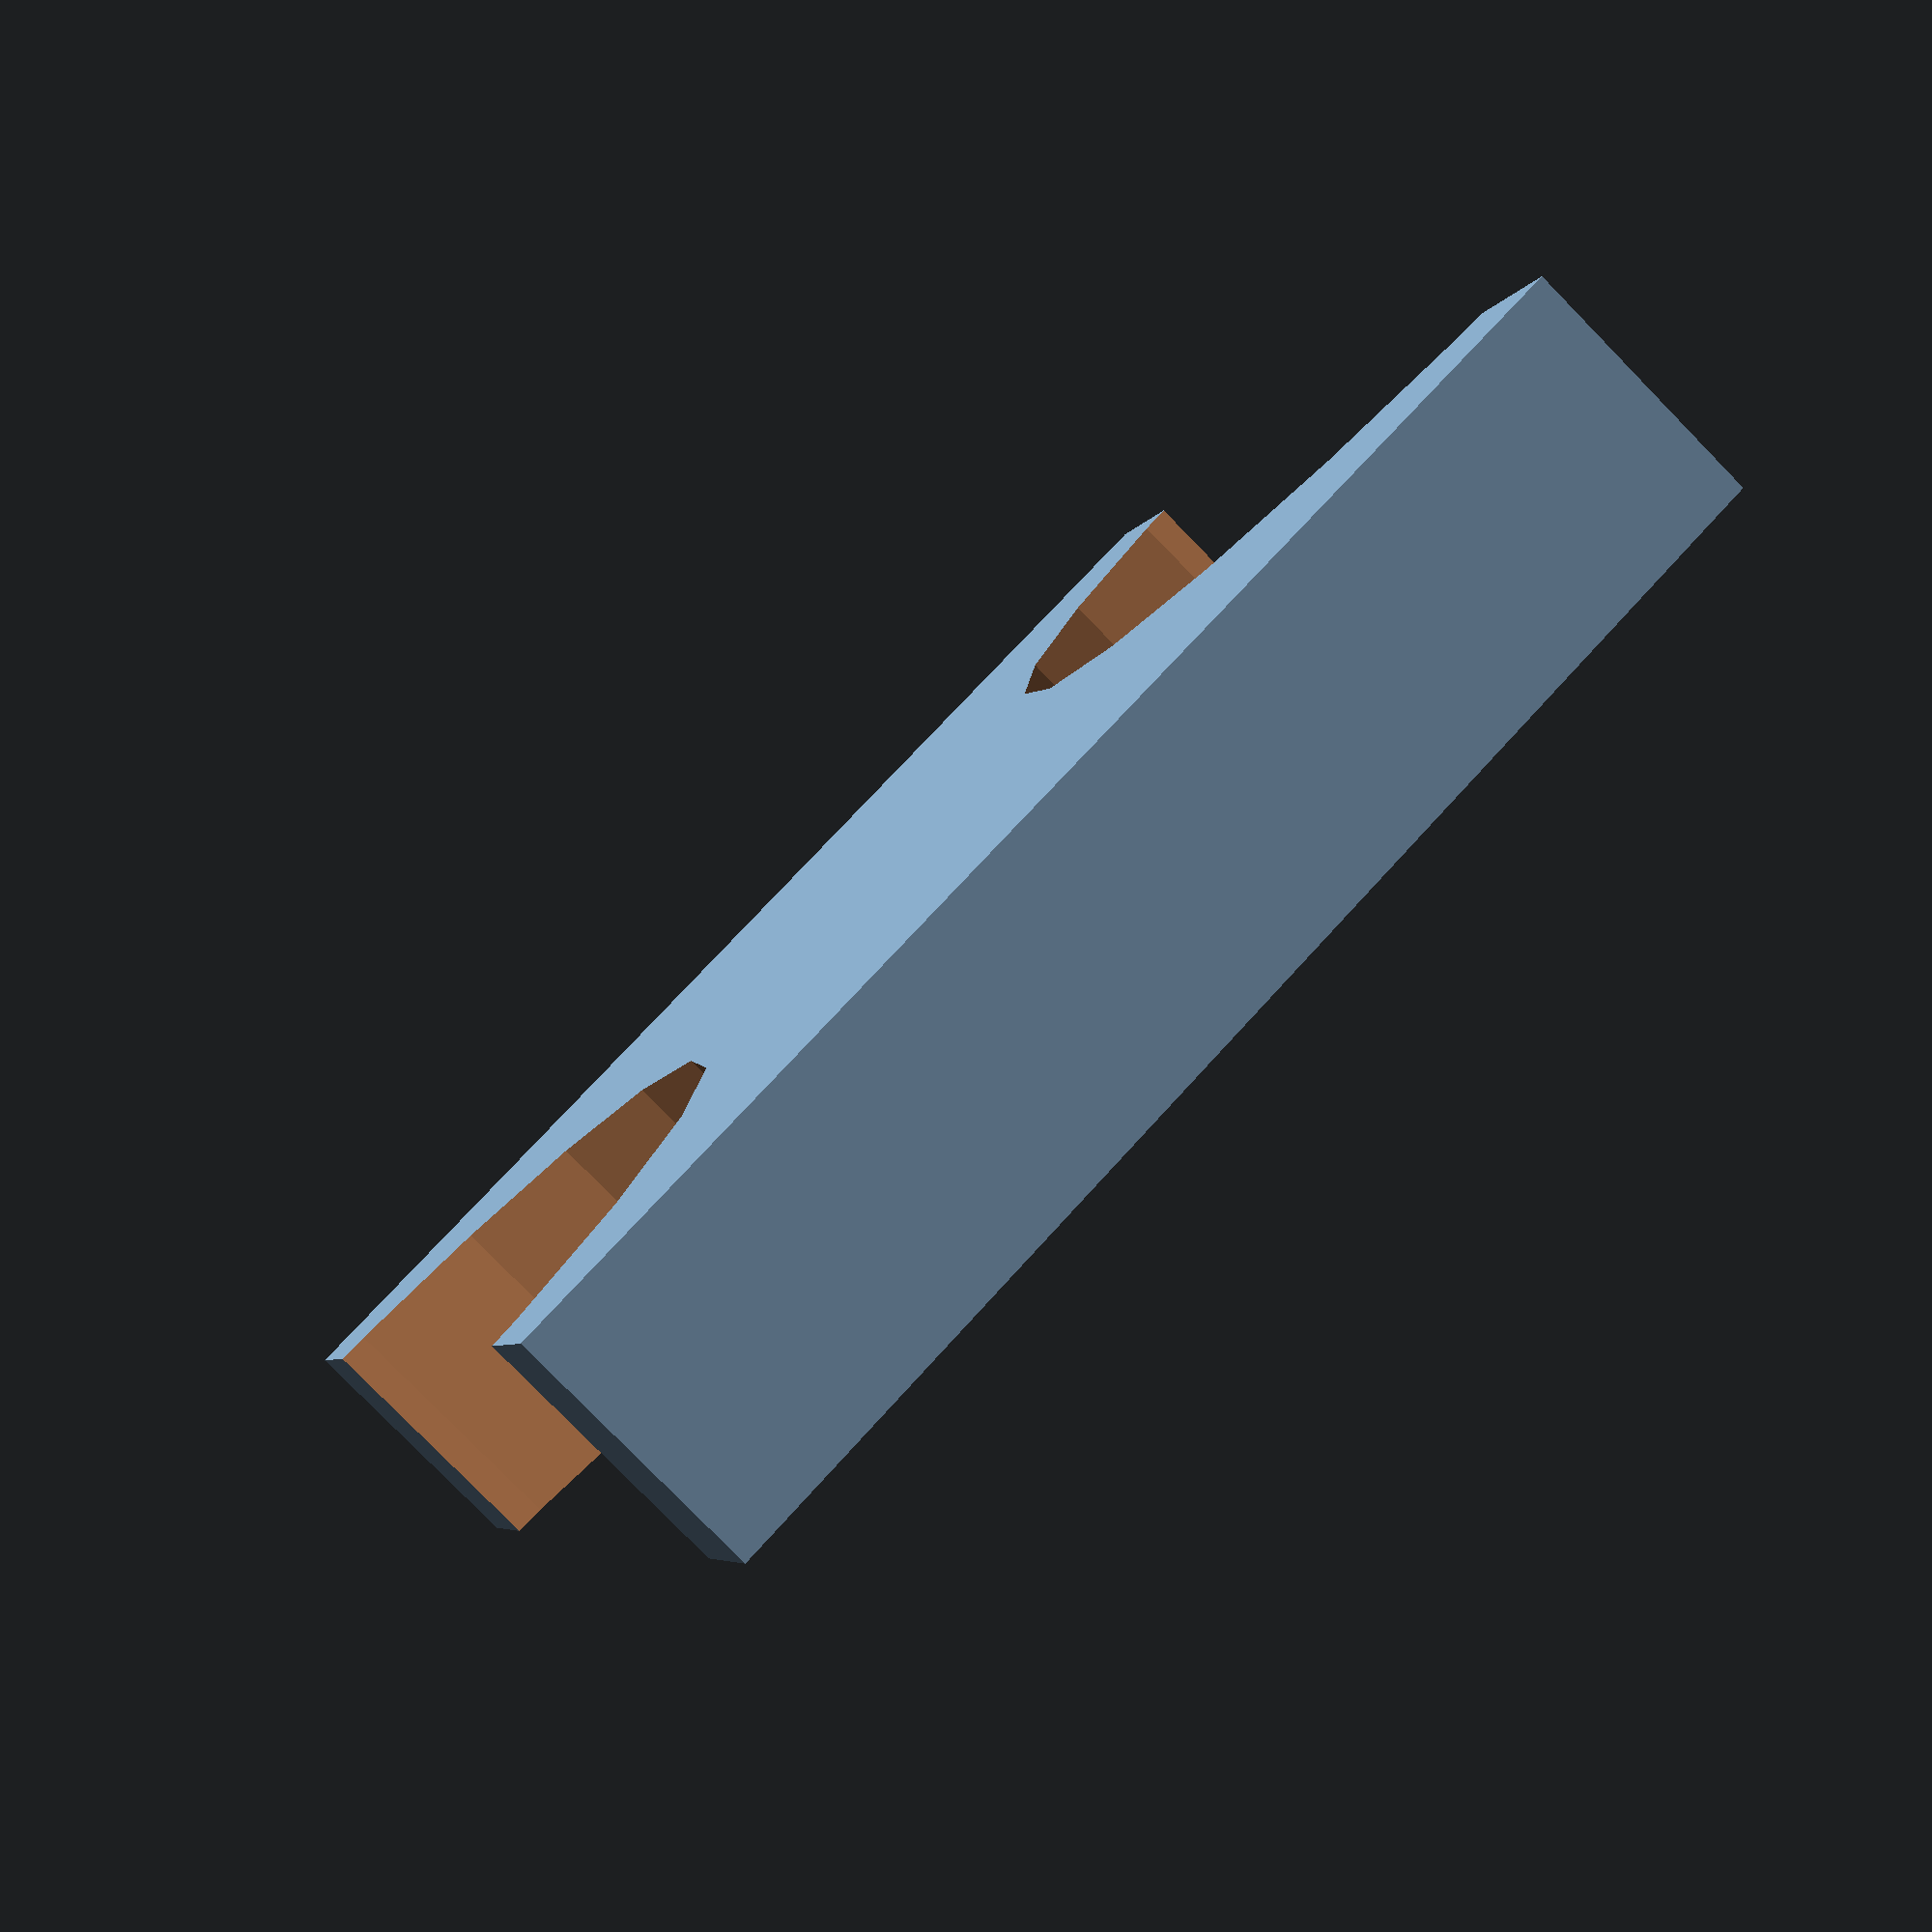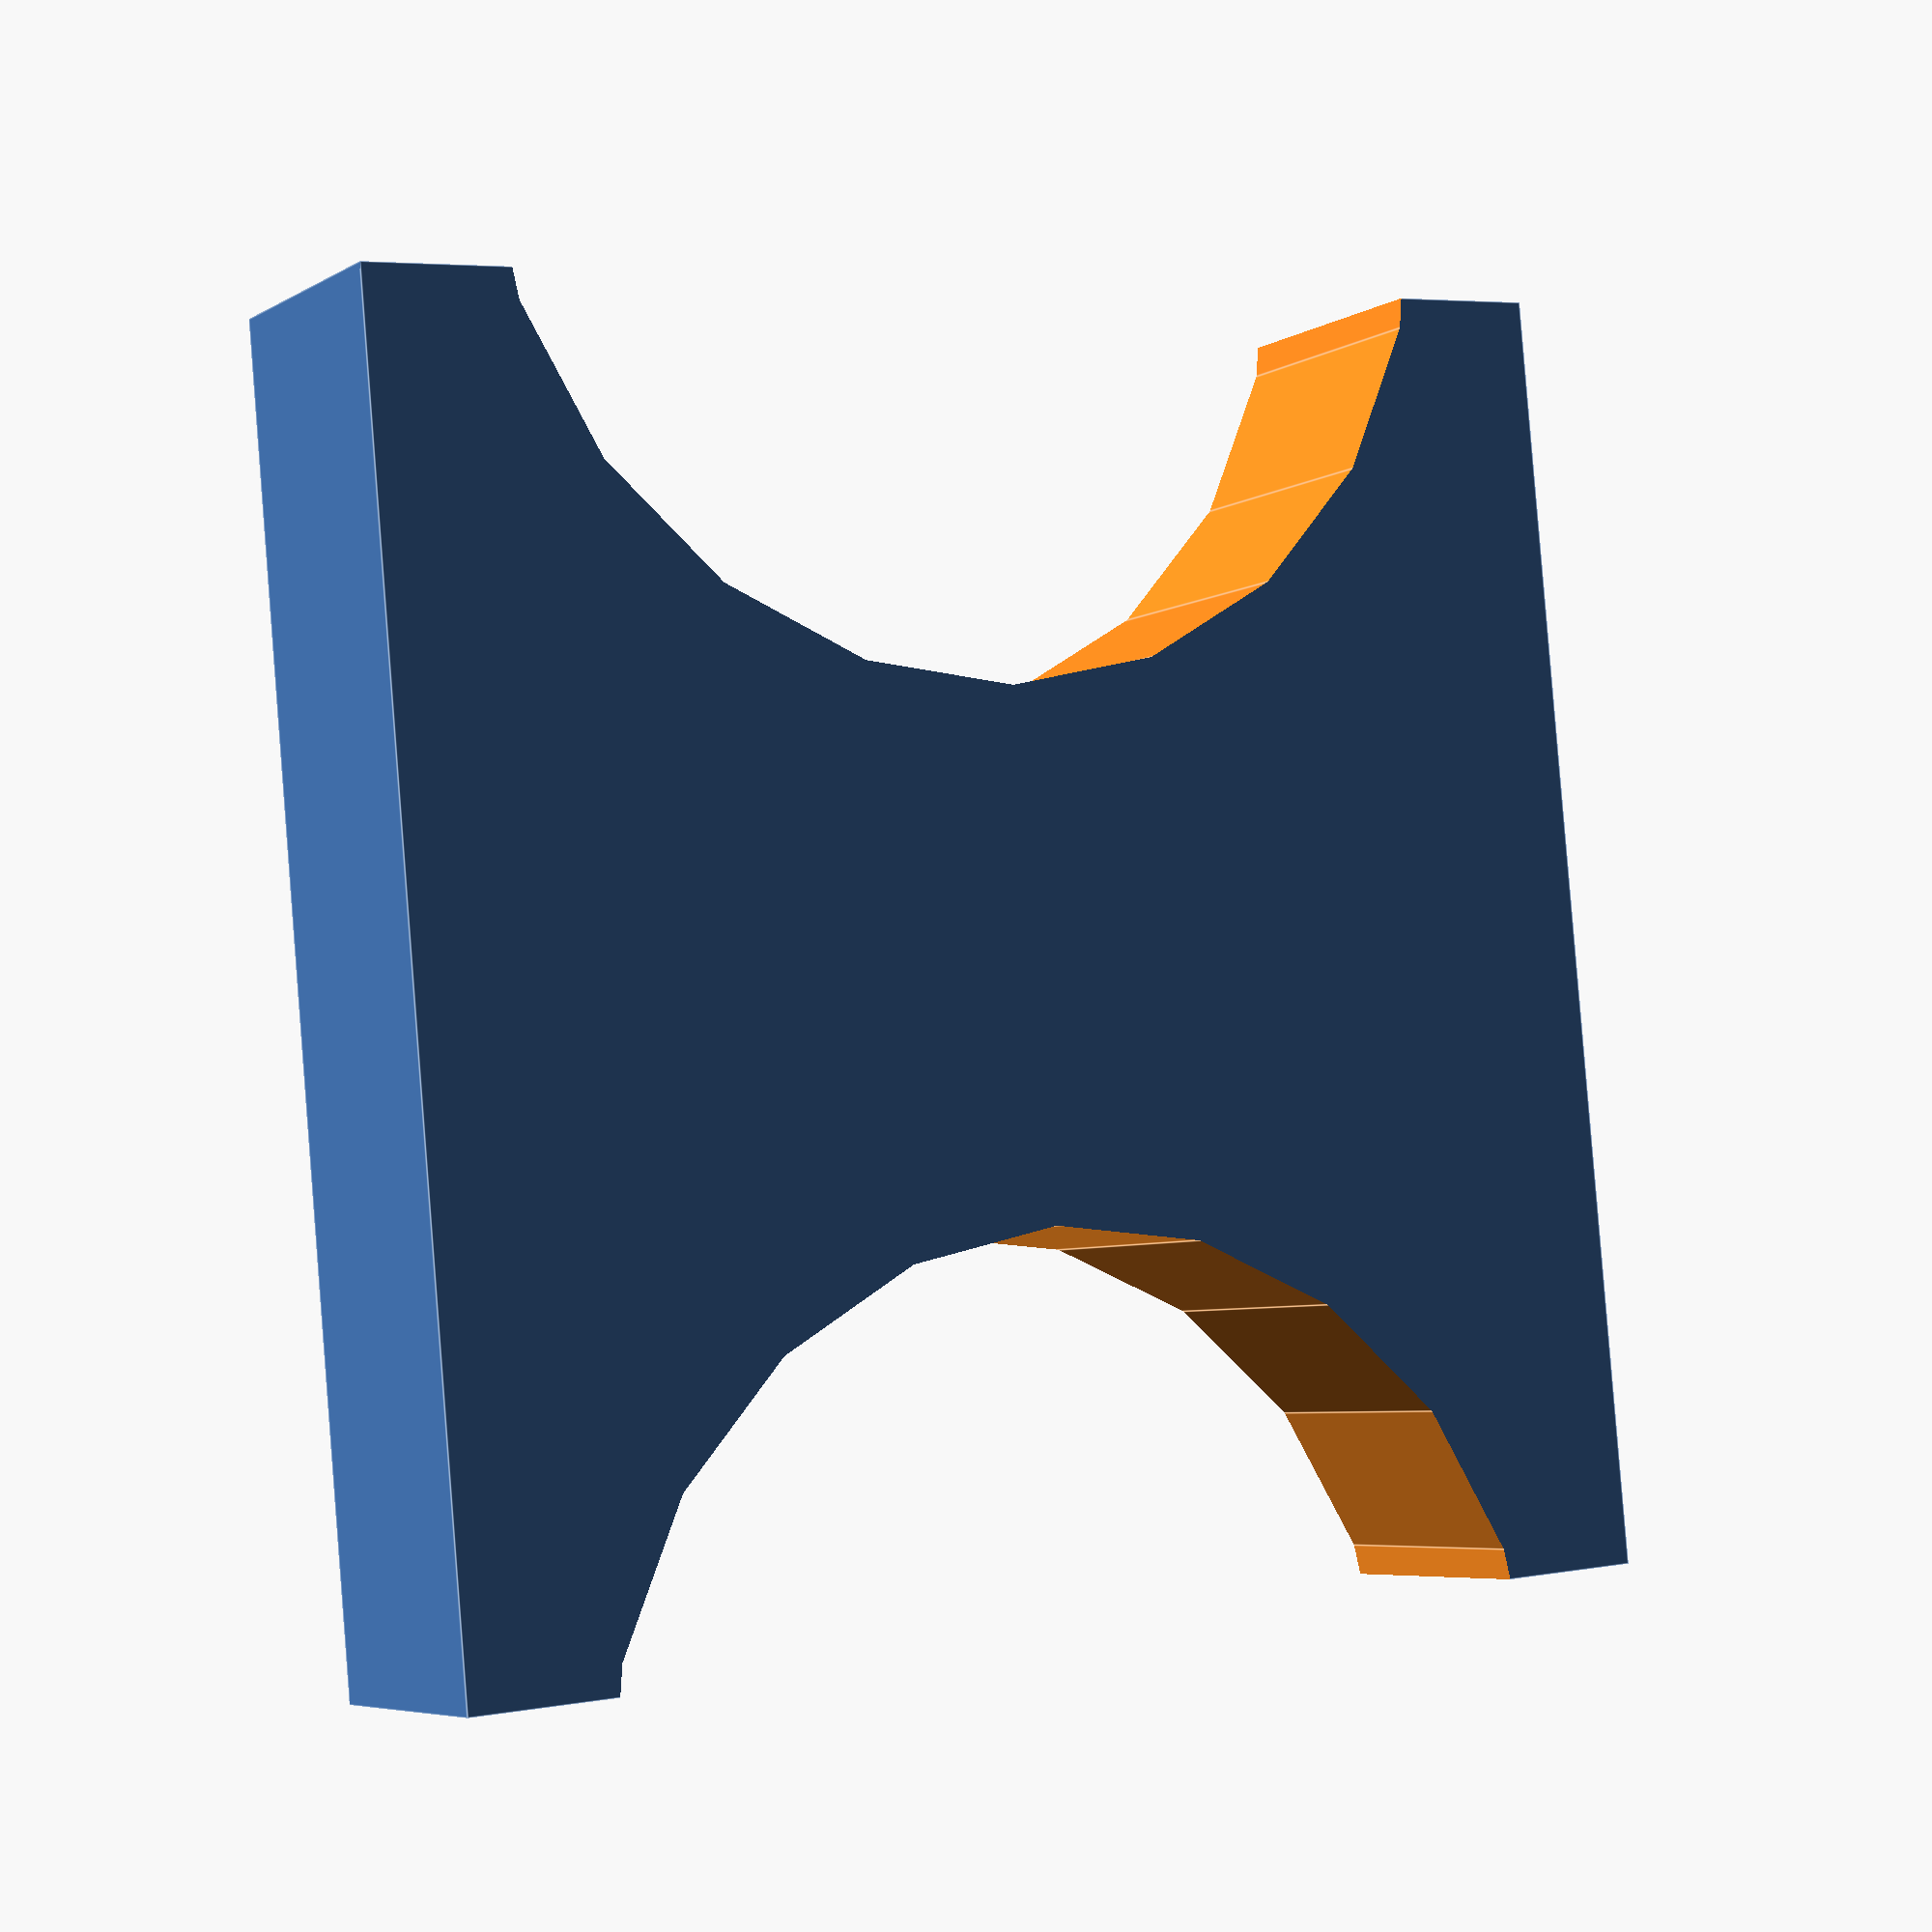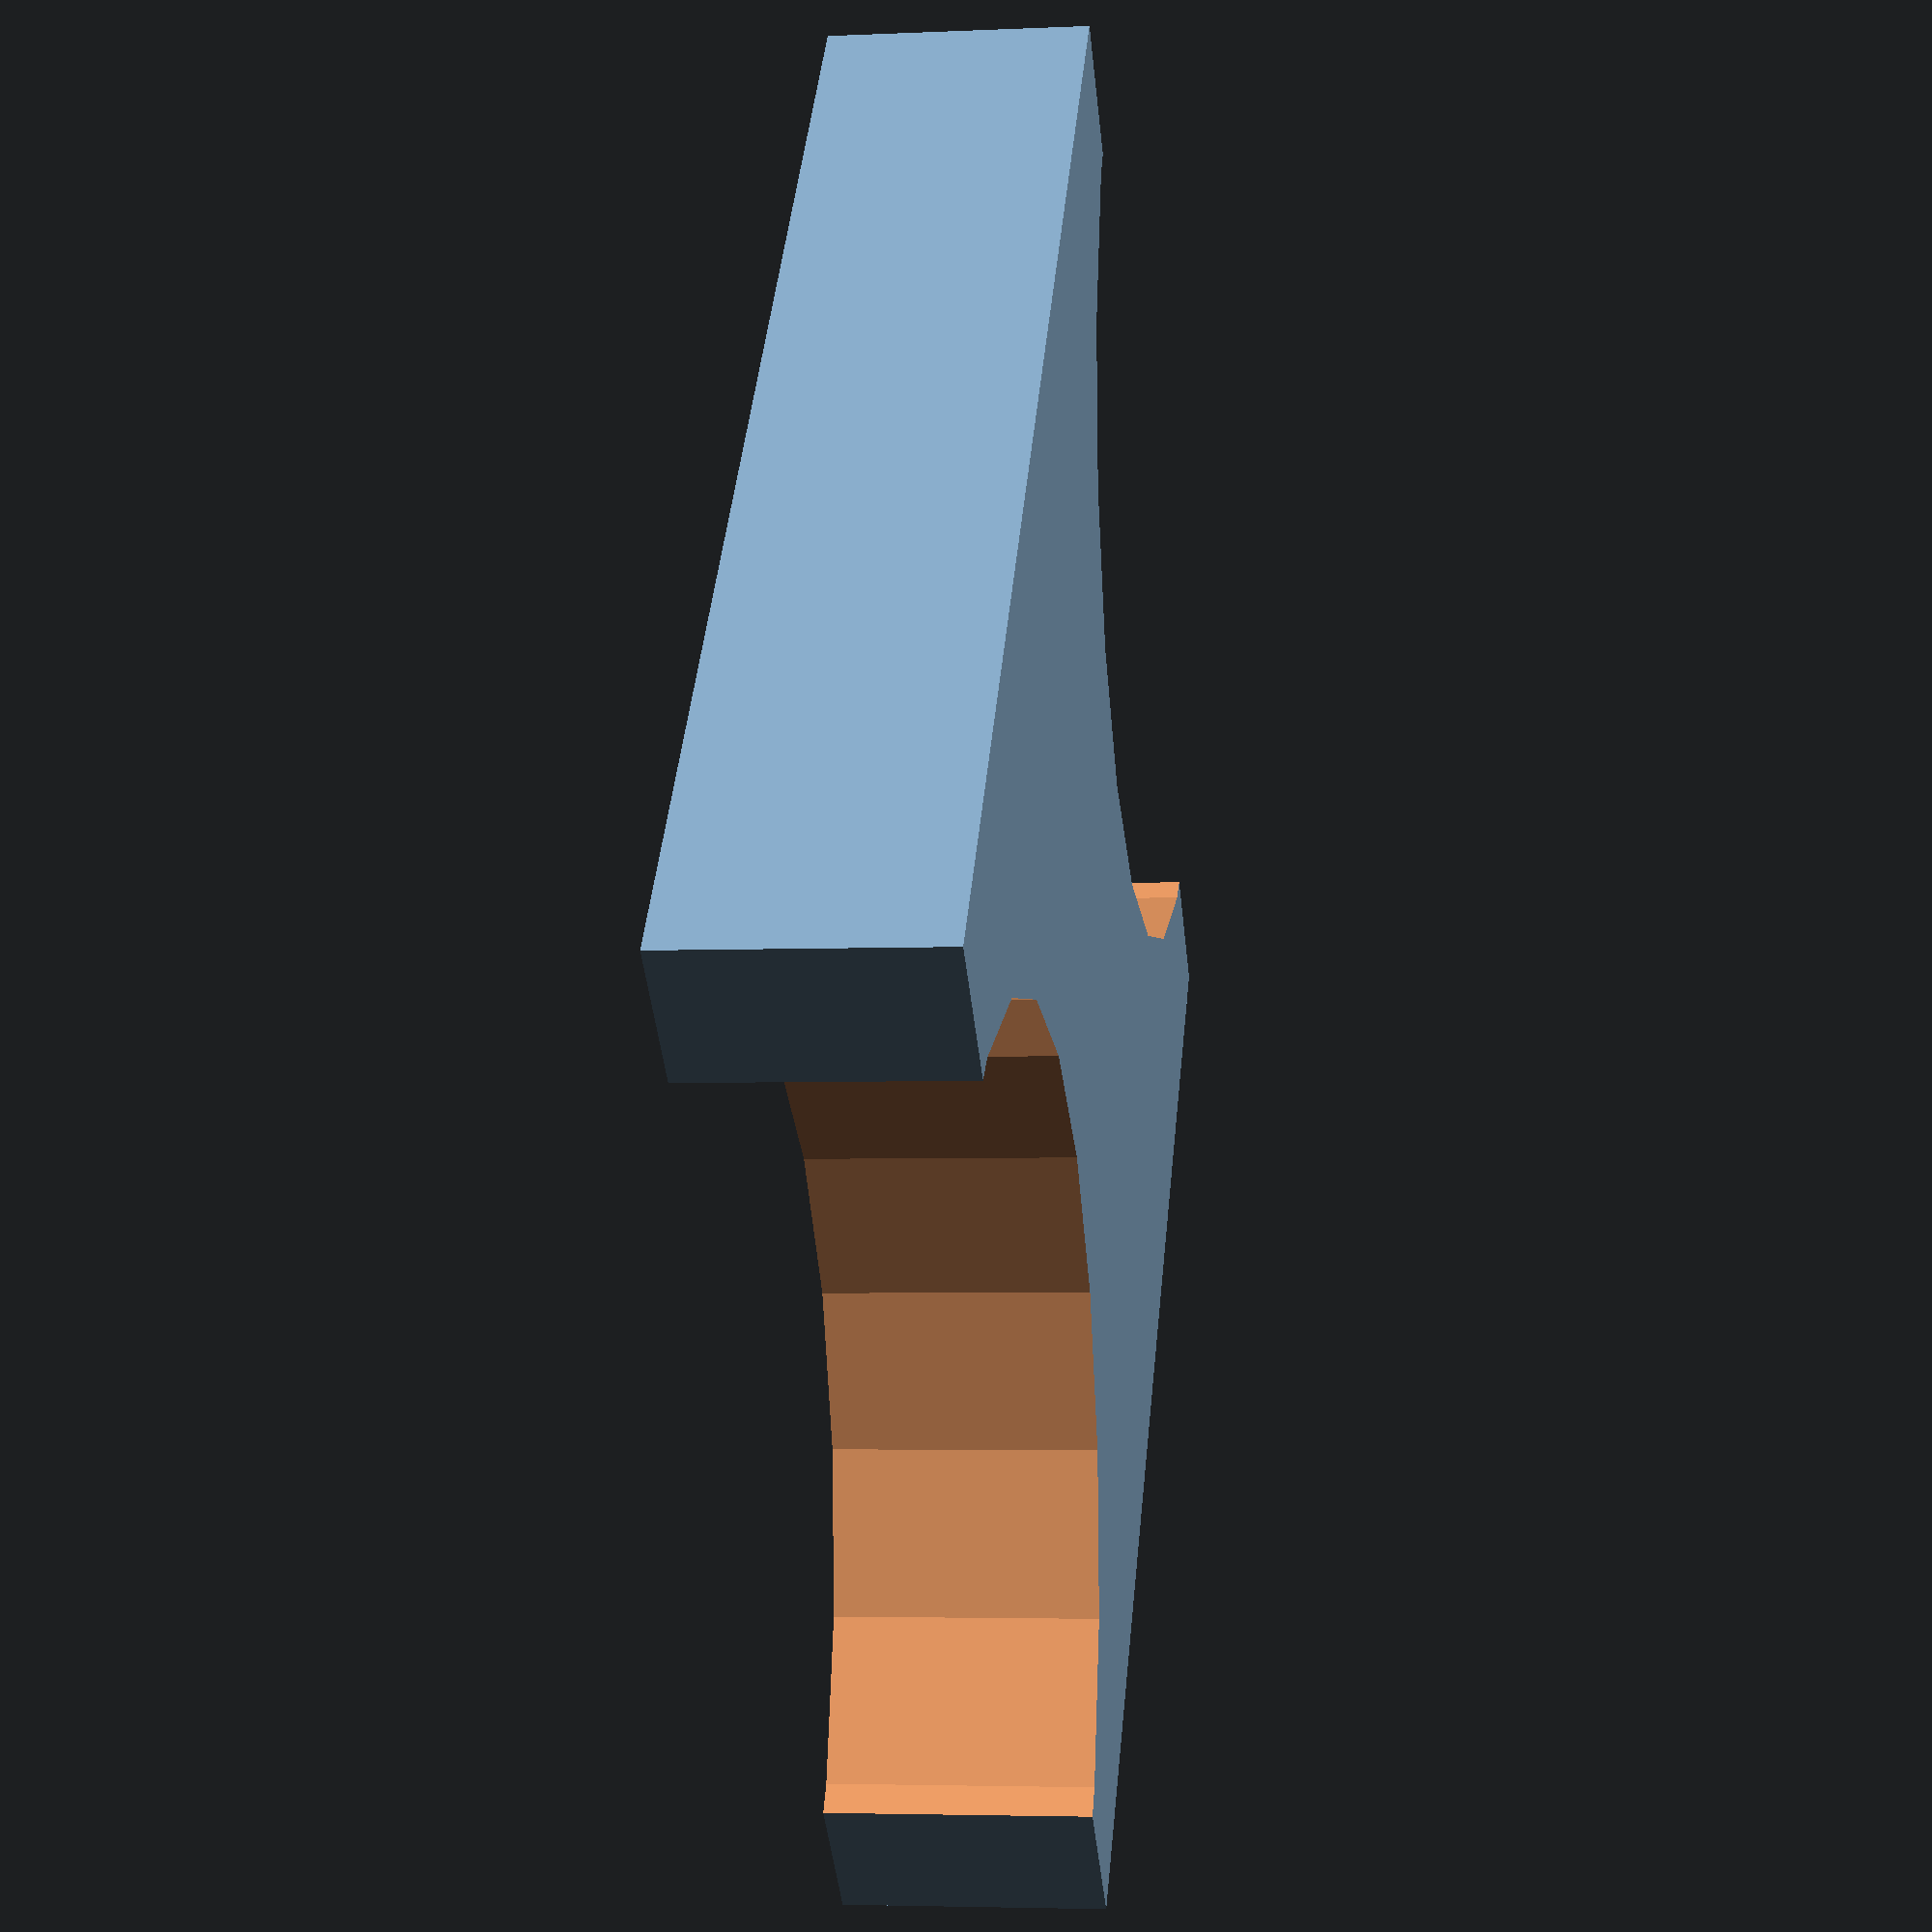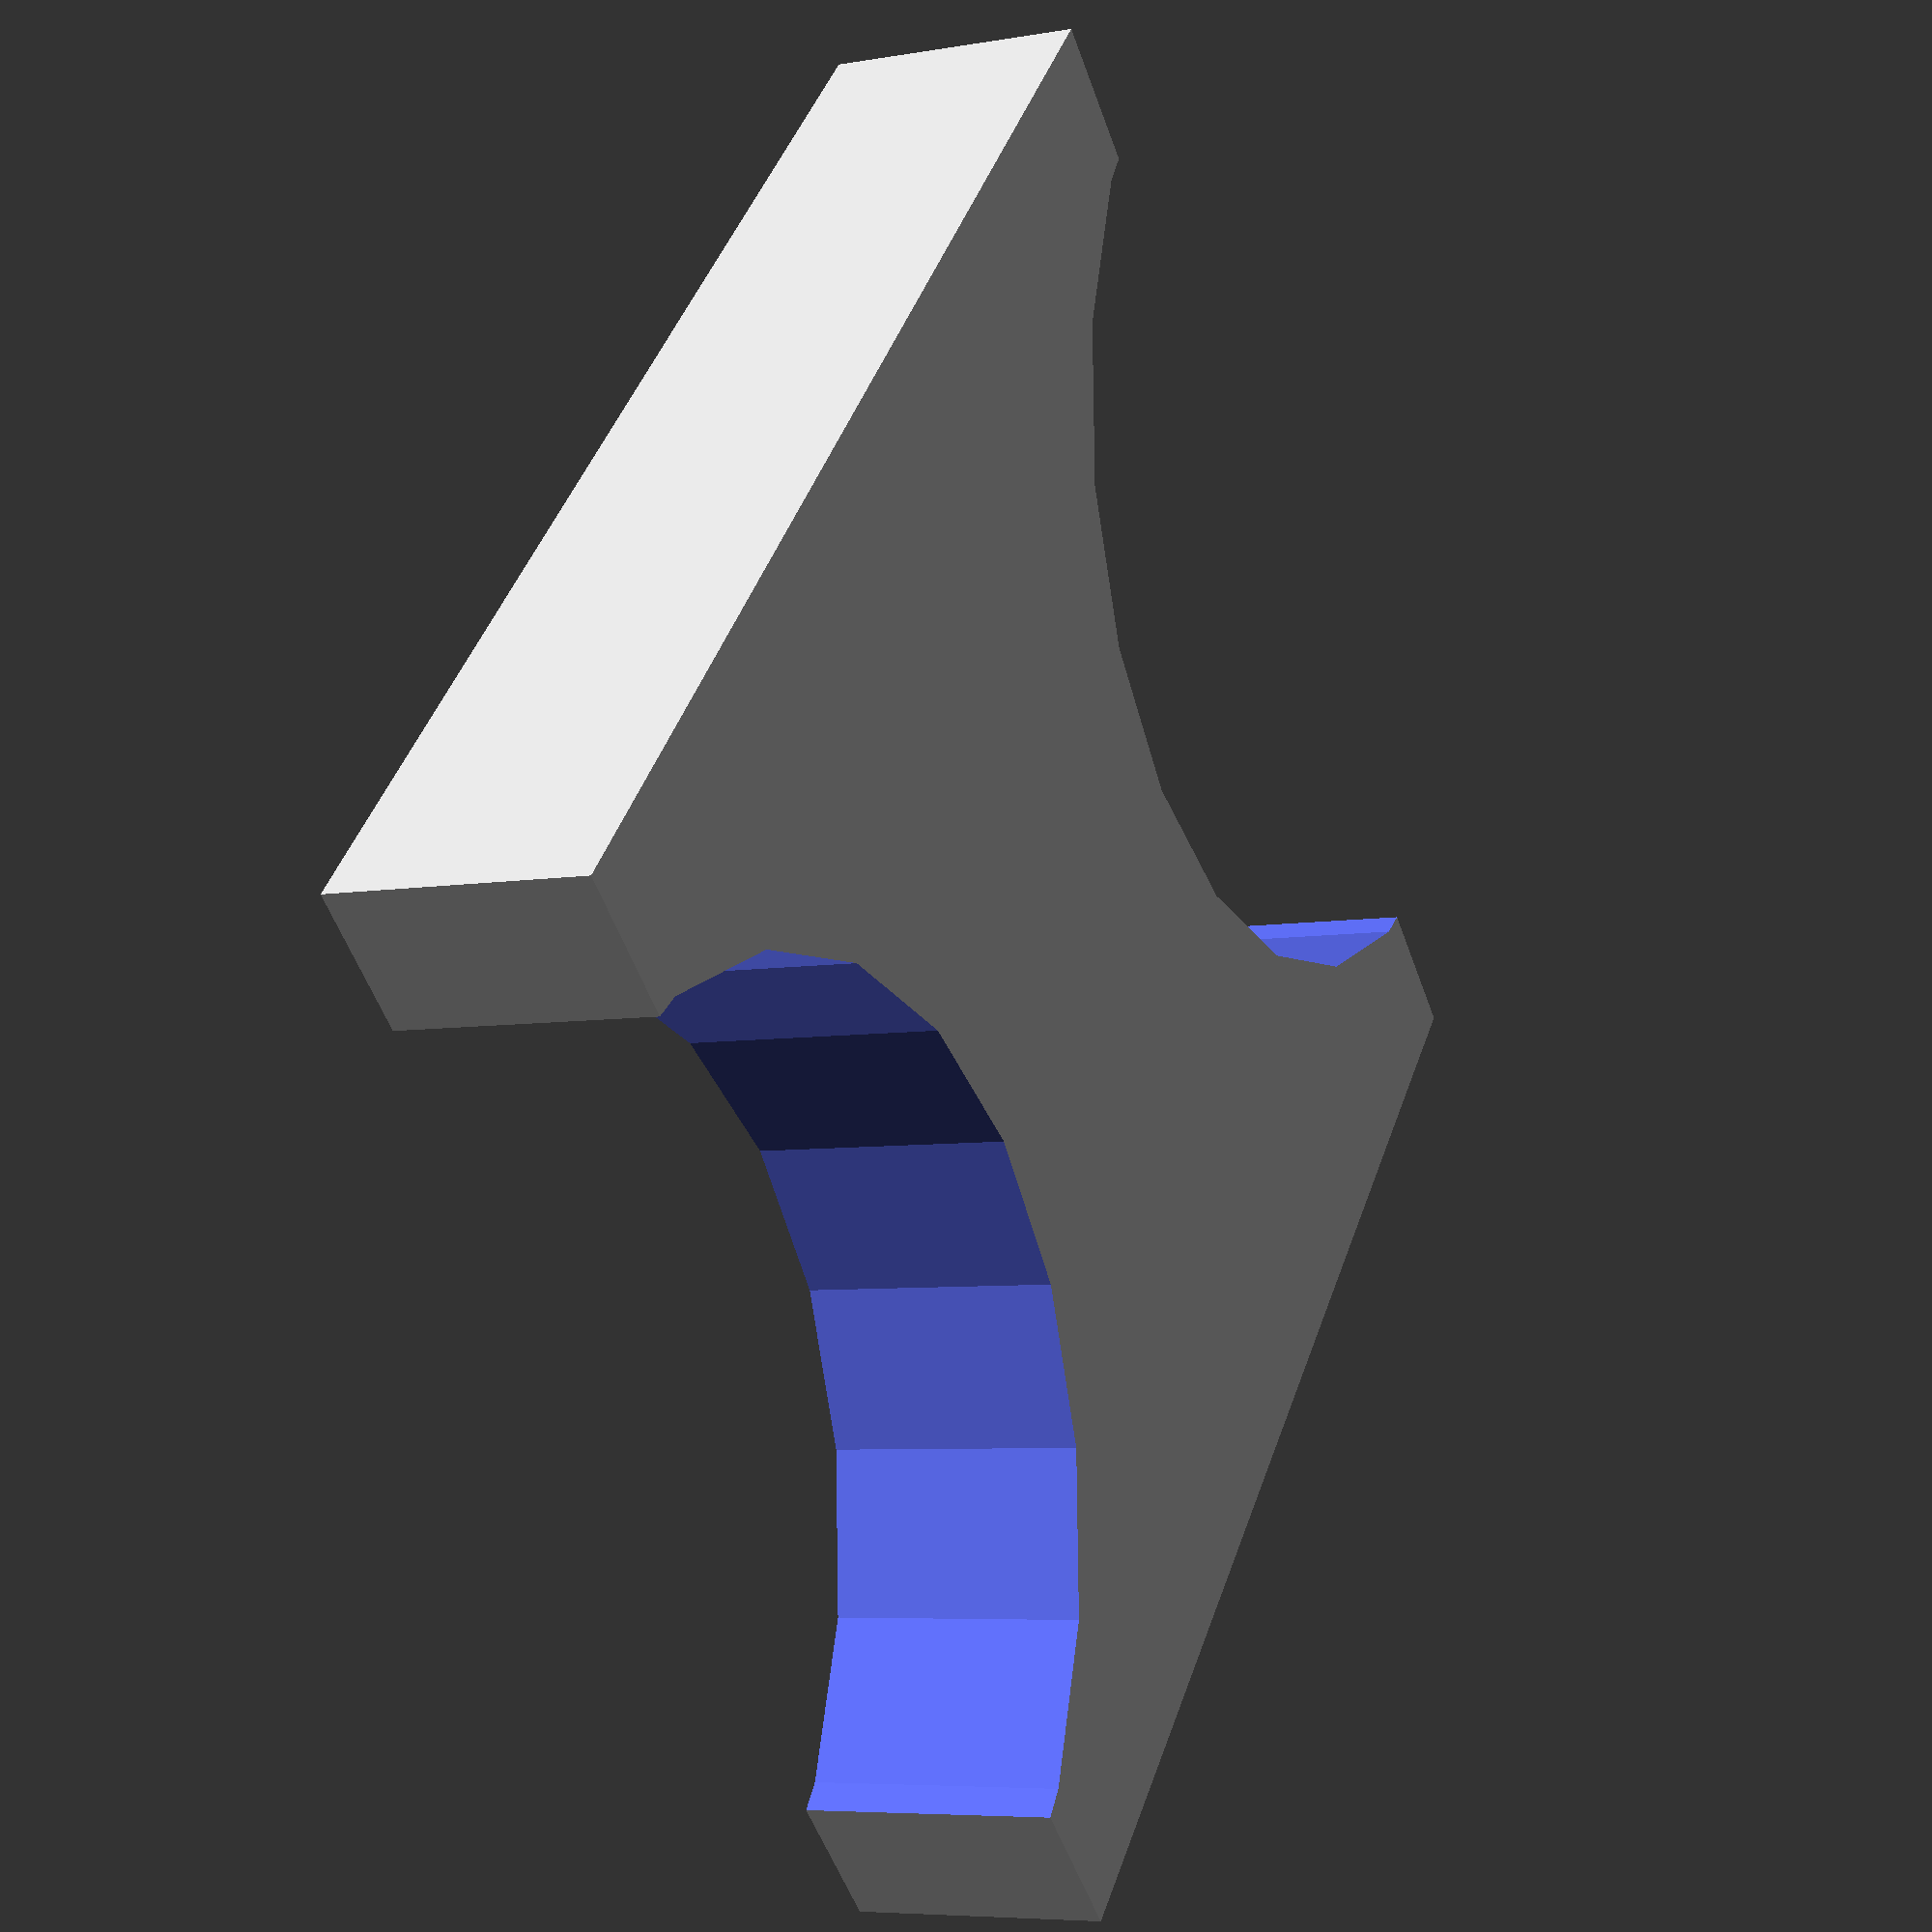
<openscad>
$fn = $preview ? 20 : 60;translate(v = [0, 0, 1]) {
	difference() {
		cube(center = true, size = [10, 10, 2]);
		translate(v = [6, 0, 0]) {
			cylinder(center = true, h = 2.5, r1 = 4, r2 = 4);
		}
		translate(v = [-6, 0, 0]) {
			cylinder(center = true, h = 2.5, r1 = 4, r2 = 4);
		}
	}
}

</openscad>
<views>
elev=260.6 azim=339.5 roll=135.6 proj=p view=wireframe
elev=185.7 azim=275.3 roll=30.6 proj=p view=edges
elev=184.3 azim=311.6 roll=261.8 proj=p view=wireframe
elev=6.5 azim=46.7 roll=116.9 proj=p view=wireframe
</views>
